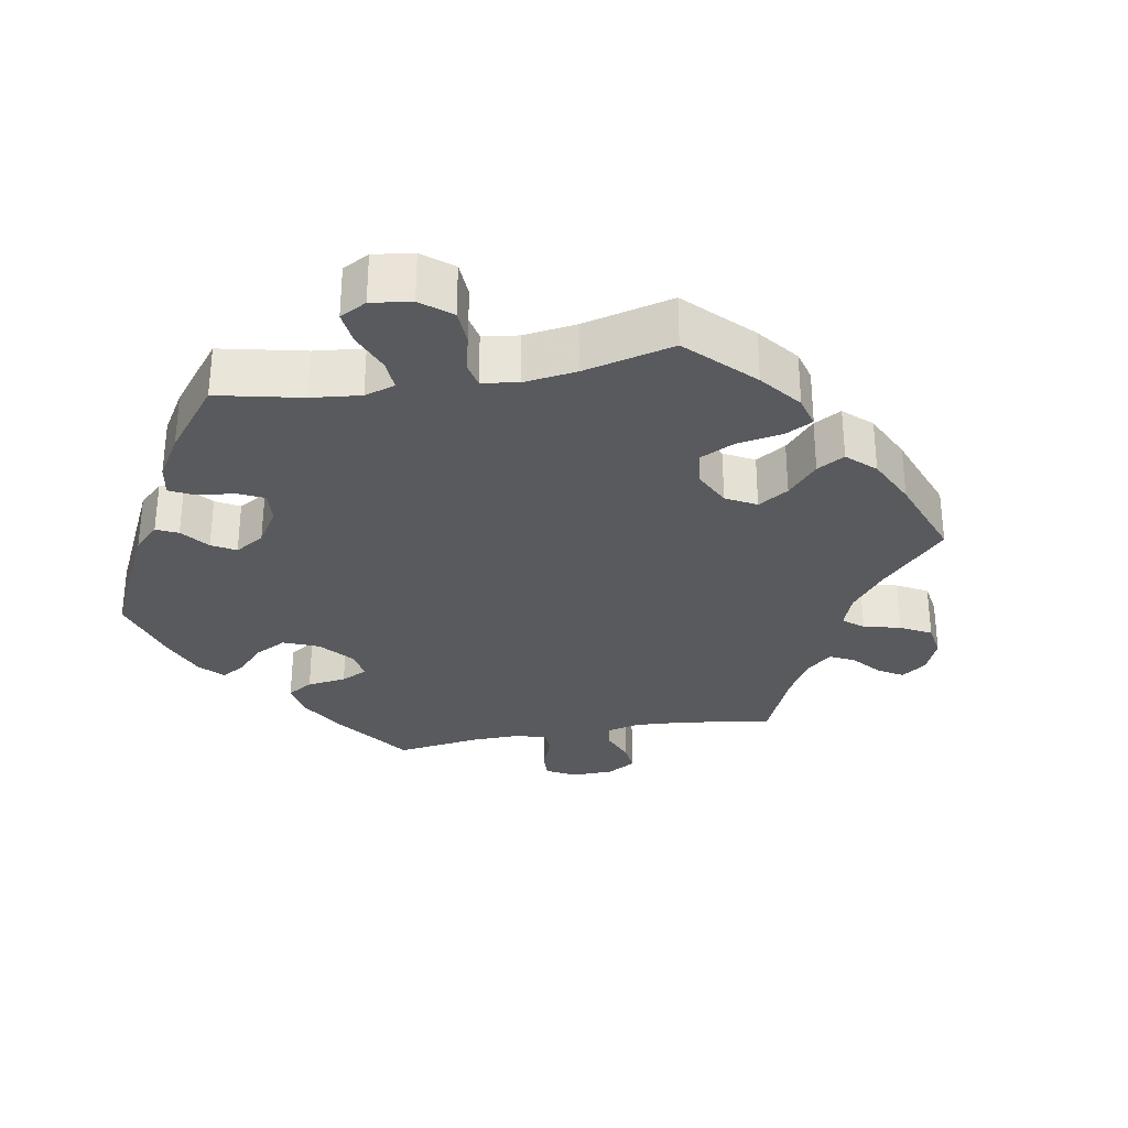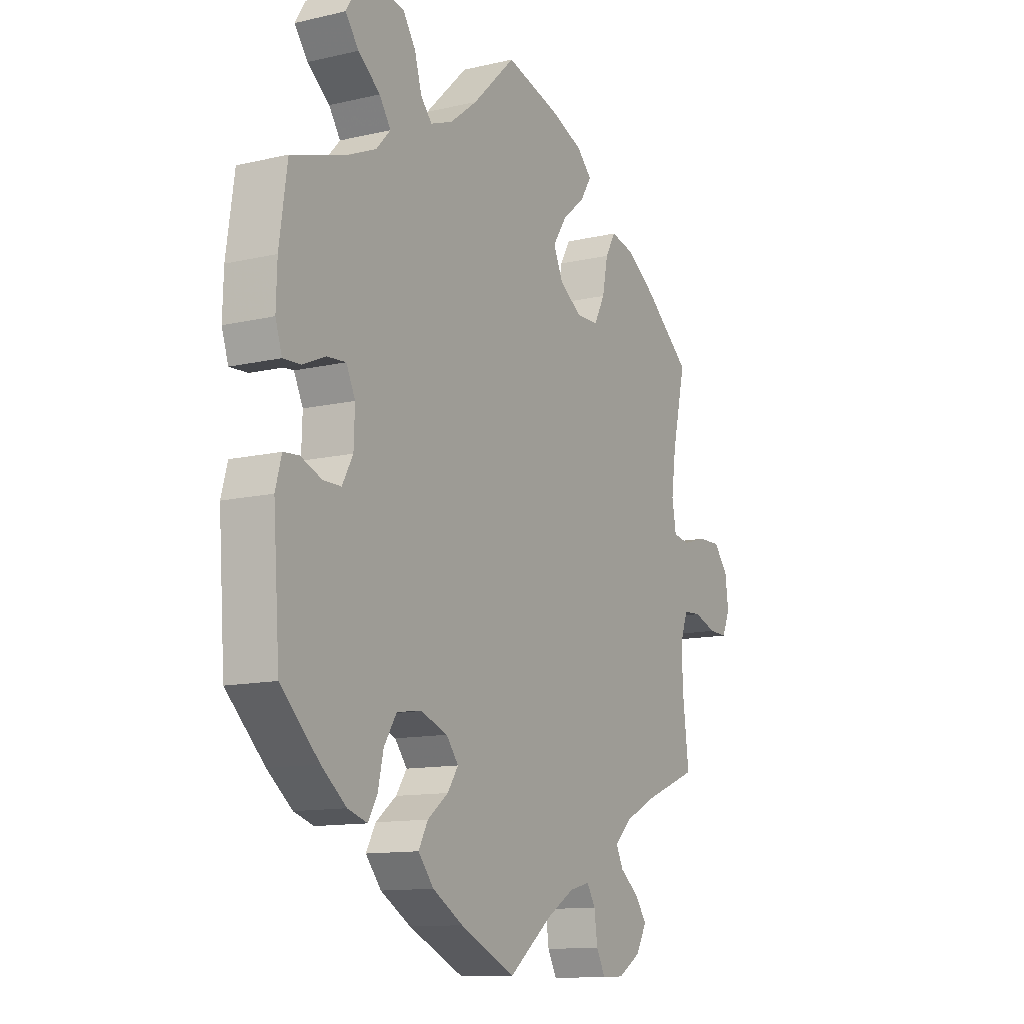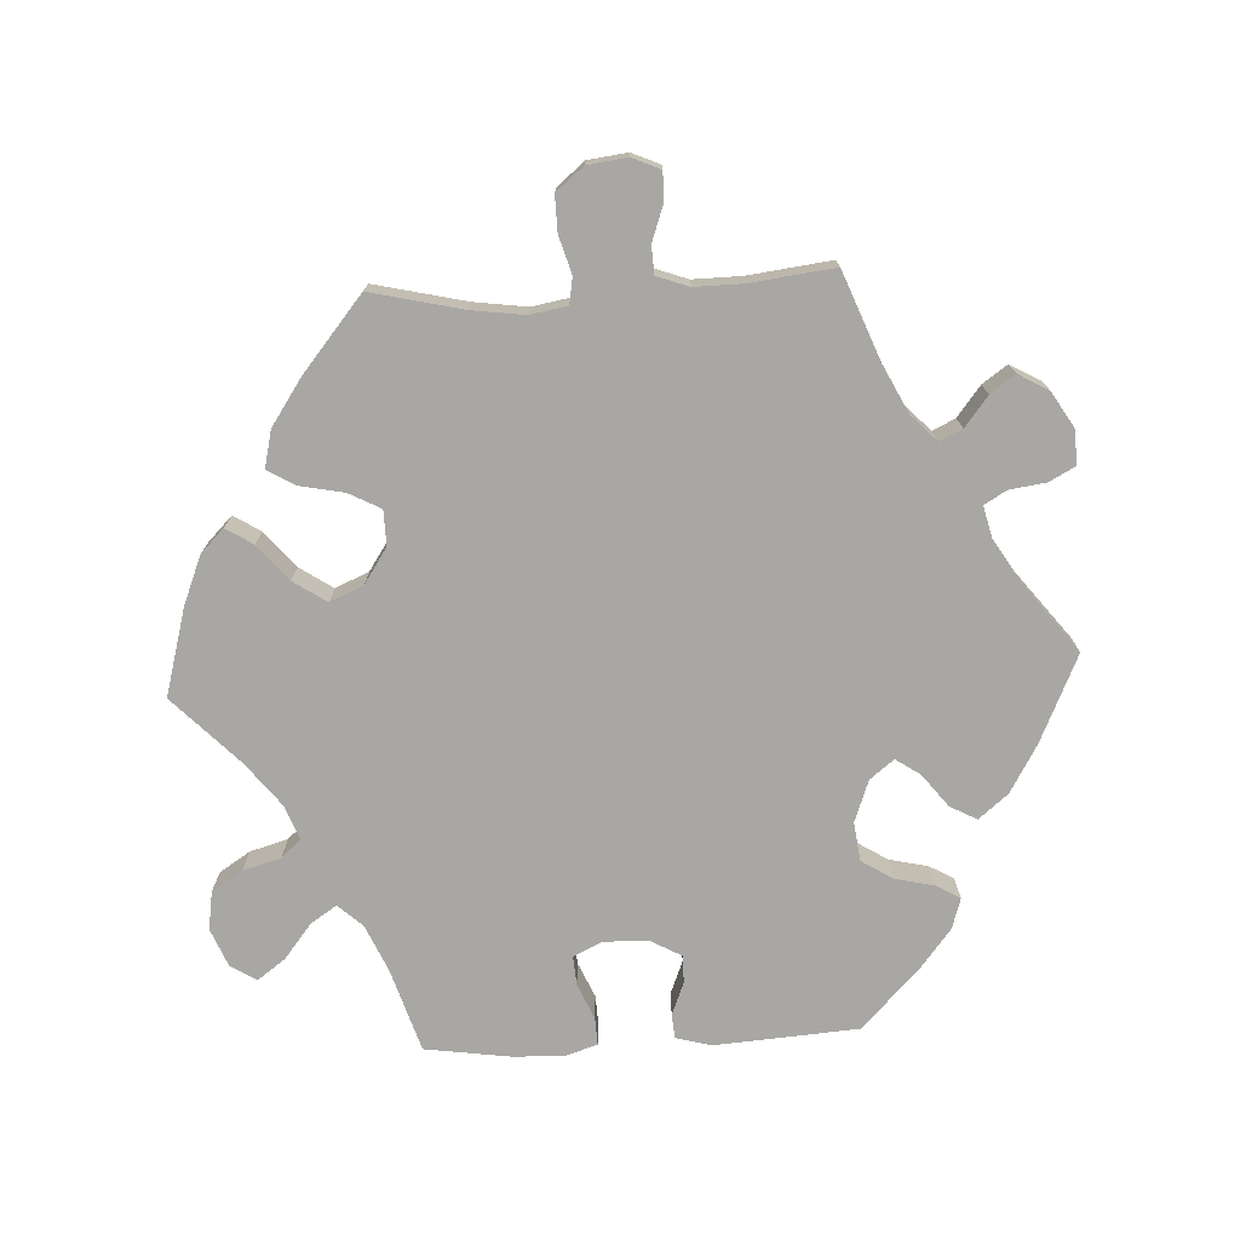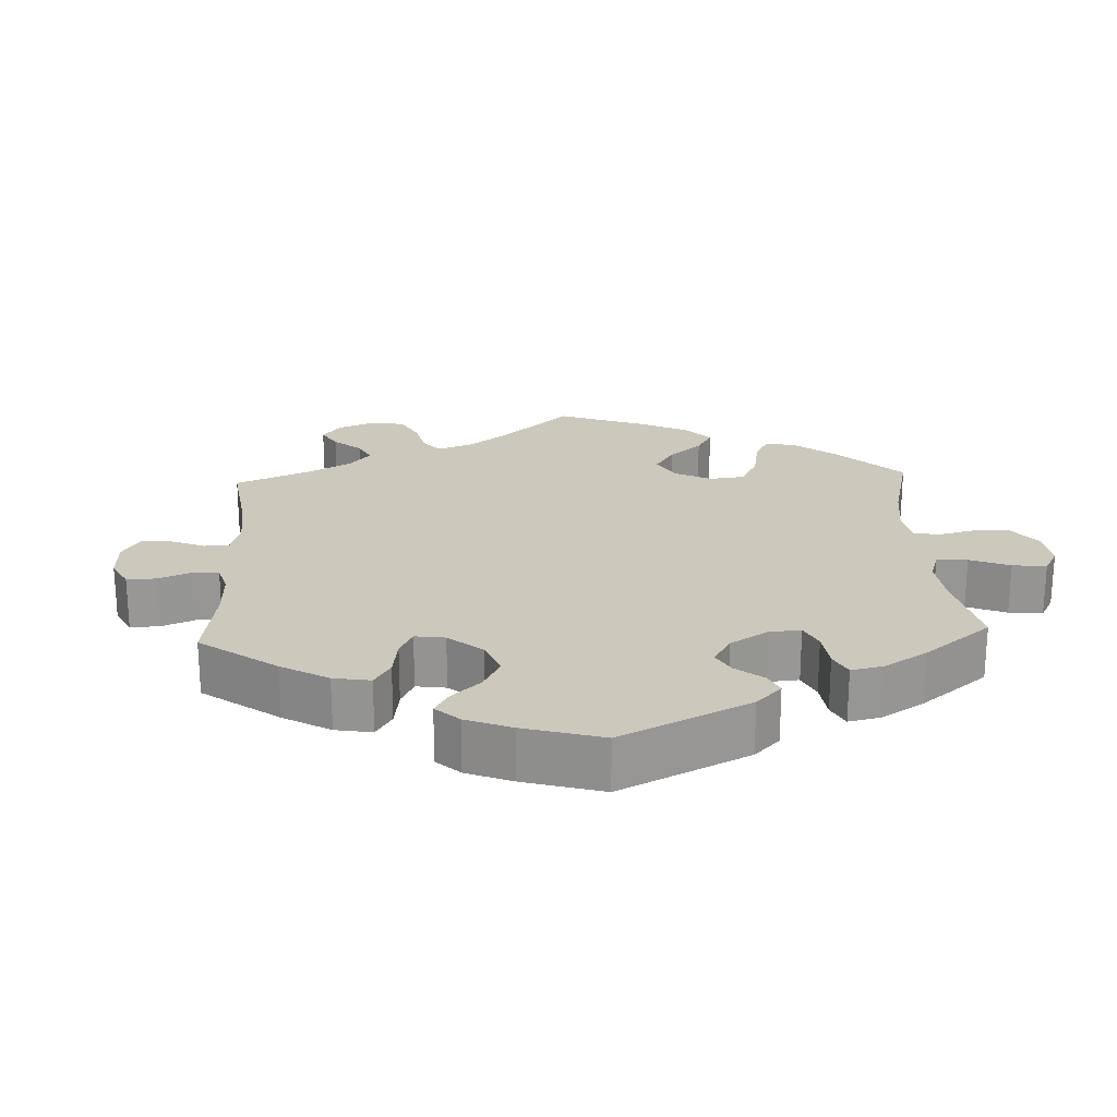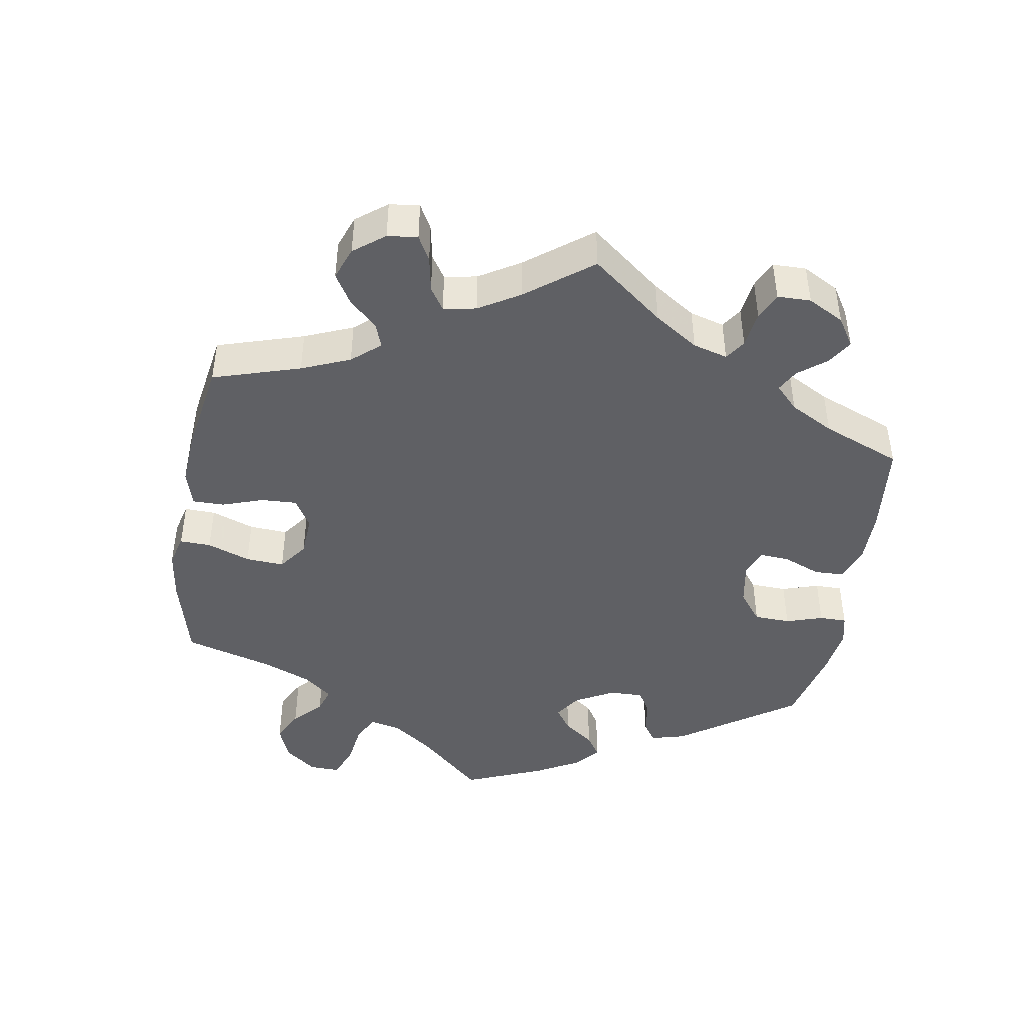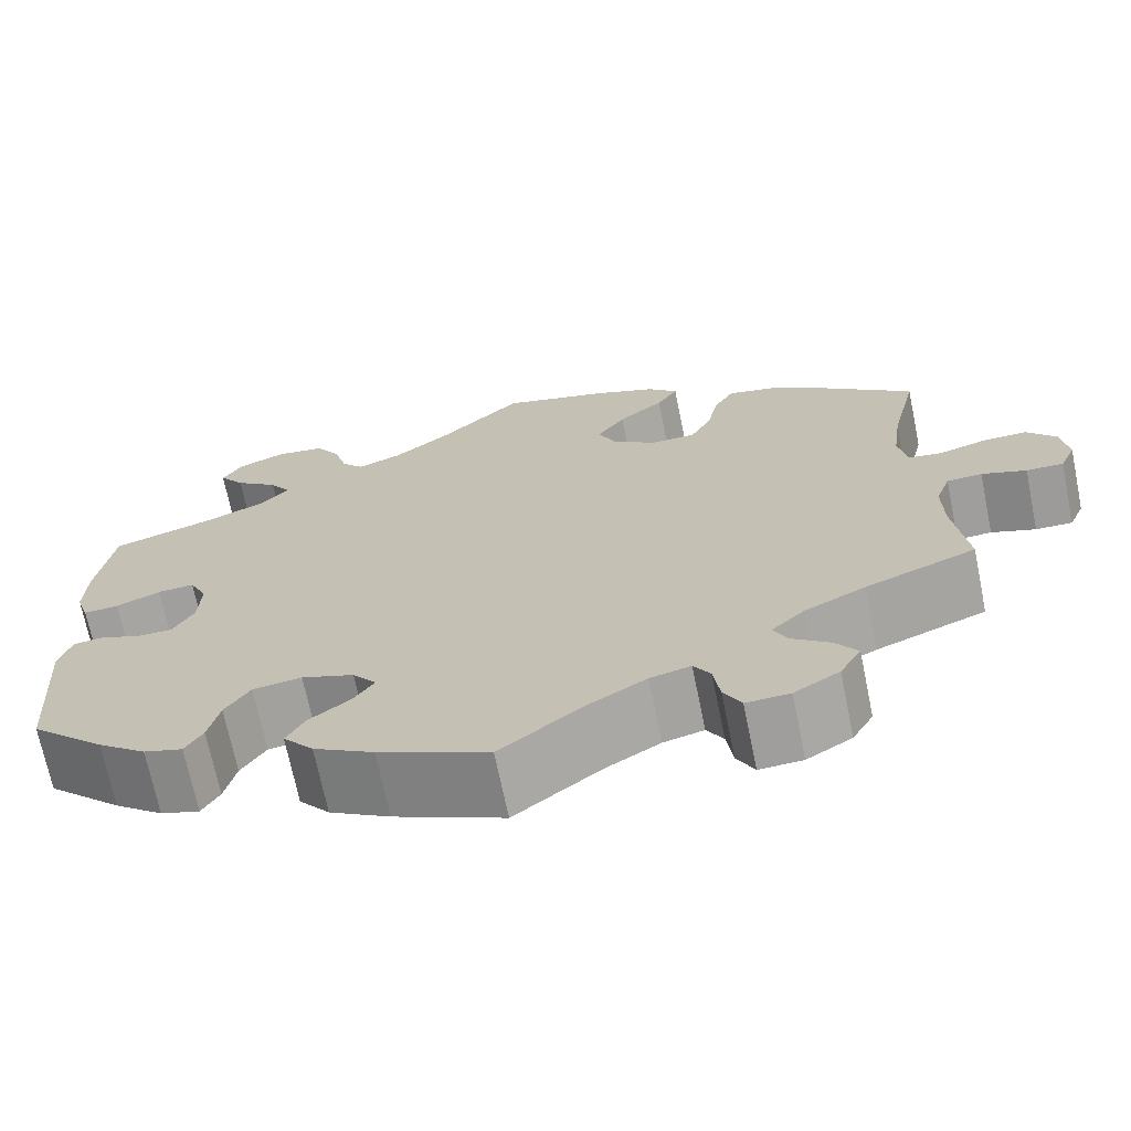
<metadata>
{"format":"obj","ext":"obj","renderer":"f3d","projection":"perspective","resolution":1024,"background":"white","views":[{"elev":-30.5,"azim":-19.8,"up":"+Y"},{"elev":-12.1,"azim":-60.9,"up":"+Z"},{"elev":-74.7,"azim":92.9,"up":"+Y"},{"elev":22.2,"azim":-122.7,"up":"+Y"},{"elev":-44.7,"azim":110.7,"up":"+Y"},{"elev":-70.1,"azim":11.6,"up":"+Z"}]}
</metadata>
<code>
v 0.117 0.07 0.545
v 0.184 0.07 0.518
v 0.216 0.07 0.486
v 0.193 0.07 0.449
v 0.144 0.07 0.408
v 0.114 0.07 0.363
v 0.134 0.07 0.317
v 0.182 0.07 0.285
v 0.23 0.07 0.286
v 0.253 0.07 0.33
v 0.265 0.07 0.39
v 0.287 0.07 0.428
v 0.338 0.07 0.416
v 0.401 0.07 0.373
v 0.501 0.07 0.29
v 0.472 0.07 0.165
v 0.462 0.07 0.092
v 0.471 0.07 0.041
v 0.507 0.07 0.035
v 0.558 0.07 0.05
v 0.607 0.07 0.051
v 0.638 0.07 0.013
v 0.645 0.07 -0.041
v 0.628 0.07 -0.08
v 0.588 0.07 -0.079
v 0.54 0.07 -0.062
v 0.502 0.07 -0.064
v 0.486 0.07 -0.108
v 0.487 0.07 -0.175
v 0.501 0.07 -0.289
v 0.382 0.07 -0.336
v 0.316 0.07 -0.369
v 0.28 0.07 -0.404
v 0.295 0.07 -0.435
v 0.336 0.07 -0.467
v 0.36 0.07 -0.501
v 0.337 0.07 -0.542
v 0.288 0.07 -0.572
v 0.241 0.07 -0.574
v 0.222 0.07 -0.538
v 0.215 0.07 -0.488
v 0.197 0.07 -0.458
v 0.153 0.07 -0.469
v 0.094 0.07 -0.505
v 0.001 0.07 -0.578
v -0.118 0.07 -0.524
v -0.183 0.07 -0.486
v -0.216 0.07 -0.446
v -0.196 0.07 -0.409
v -0.152 0.07 -0.375
v -0.129 0.07 -0.341
v -0.155 0.07 -0.308
v -0.212 0.07 -0.287
v -0.265 0.07 -0.294
v -0.292 0.07 -0.337
v -0.304 0.07 -0.39
v -0.323 0.07 -0.423
v -0.365 0.07 -0.41
v -0.418 0.07 -0.368
v -0.5 0.07 -0.289
v -0.514 0.07 -0.092
v -0.501 0.07 -0.044
v -0.468 0.07 -0.041
v -0.423 0.07 -0.059
v -0.385 0.07 -0.059
v -0.362 0.07 -0.017
v -0.36 0.07 0.044
v -0.379 0.07 0.084
v -0.419 0.07 0.081
v -0.467 0.07 0.06
v -0.505 0.07 0.058
v -0.519 0.07 0.101
v -0.517 0.07 0.171
v -0.5 0.07 0.289
v -0.385 0.07 0.325
v -0.322 0.07 0.353
v -0.292 0.07 0.386
v -0.316 0.07 0.422
v -0.363 0.07 0.459
v -0.391 0.07 0.497
v -0.369 0.07 0.533
v -0.317 0.07 0.554
v -0.265 0.07 0.546
v -0.238 0.07 0.504
v -0.223 0.07 0.452
v -0.199 0.07 0.425
v -0.152 0.07 0.443
v -0.093 0.07 0.489
v -0.001 0.07 0.578
v 0.117 0 0.545
v 0.184 0 0.518
v 0.216 0 0.486
v 0.193 0 0.449
v 0.144 0 0.408
v 0.114 0 0.363
v 0.134 0 0.317
v 0.182 0 0.285
v 0.23 0 0.286
v 0.253 0 0.33
v 0.265 0 0.39
v 0.287 0 0.428
v 0.338 0 0.416
v 0.401 0 0.373
v 0.501 0 0.29
v 0.472 0 0.165
v 0.462 0 0.092
v 0.471 0 0.041
v 0.507 0 0.035
v 0.558 0 0.05
v 0.607 0 0.051
v 0.638 0 0.013
v 0.645 0 -0.041
v 0.628 0 -0.08
v 0.588 0 -0.079
v 0.54 0 -0.062
v 0.502 0 -0.064
v 0.486 0 -0.108
v 0.487 0 -0.175
v 0.501 0 -0.289
v 0.382 0 -0.336
v 0.316 0 -0.369
v 0.28 0 -0.404
v 0.295 0 -0.435
v 0.336 0 -0.467
v 0.36 0 -0.501
v 0.337 0 -0.542
v 0.288 0 -0.572
v 0.241 0 -0.574
v 0.222 0 -0.538
v 0.215 0 -0.488
v 0.197 0 -0.458
v 0.153 0 -0.469
v 0.094 0 -0.505
v 0.001 0 -0.578
v -0.118 0 -0.524
v -0.183 0 -0.486
v -0.216 0 -0.446
v -0.196 0 -0.409
v -0.152 0 -0.375
v -0.129 0 -0.341
v -0.155 0 -0.308
v -0.212 0 -0.287
v -0.265 0 -0.294
v -0.292 0 -0.337
v -0.304 0 -0.39
v -0.323 0 -0.423
v -0.365 0 -0.41
v -0.418 0 -0.368
v -0.5 0 -0.289
v -0.514 0 -0.092
v -0.501 0 -0.044
v -0.468 0 -0.041
v -0.423 0 -0.059
v -0.385 0 -0.059
v -0.362 0 -0.017
v -0.36 0 0.044
v -0.379 0 0.084
v -0.419 0 0.081
v -0.467 0 0.06
v -0.505 0 0.058
v -0.519 0 0.101
v -0.517 0 0.171
v -0.5 0 0.289
v -0.385 0 0.325
v -0.322 0 0.353
v -0.292 0 0.386
v -0.316 0 0.422
v -0.363 0 0.459
v -0.391 0 0.497
v -0.369 0 0.533
v -0.317 0 0.554
v -0.265 0 0.546
v -0.238 0 0.504
v -0.223 0 0.452
v -0.199 0 0.425
v -0.152 0 0.443
v -0.093 0 0.489
v -0.001 0 0.578
f 88 89 1 2
f 87 88 2 3
f 86 87 3 4
f 82 83 84 85
f 82 85 86
f 81 82 86
f 78 79 80 81
f 77 78 81 86
f 76 77 86 4
f 72 73 74 75
f 69 70 71 72
f 68 69 72 75
f 67 68 75 76
f 61 62 63 64
f 61 64 65
f 60 61 65
f 59 60 65 66
f 55 56 57 58
f 54 55 58 59
f 47 48 49 50
f 47 50 51
f 44 45 46 47
f 43 44 47 51
f 42 43 51 52
f 38 39 40 41
f 38 41 42
f 37 38 42
f 34 35 36 37
f 33 34 37 42
f 32 33 42 52
f 29 30 31
f 28 29 31 32
f 27 28 32 52
f 23 24 25 26
f 23 26 27
f 22 23 27
f 19 20 21 22
f 18 19 22 27
f 13 14 15 16
f 13 16 17
f 10 11 12 13
f 9 10 13 17
f 8 9 17 18
f 67 76 4 5
f 66 67 5 6
f 54 59 66 6
f 53 54 6 7
f 18 27 52 53
f 7 8 18 53
f 91 90 178 177
f 92 91 177 176
f 93 92 176 175
f 174 173 172 171
f 175 174 171
f 175 171 170
f 170 169 168 167
f 175 170 167 166
f 93 175 166 165
f 164 163 162 161
f 161 160 159 158
f 164 161 158 157
f 165 164 157 156
f 153 152 151 150
f 154 153 150
f 154 150 149
f 155 154 149 148
f 147 146 145 144
f 148 147 144 143
f 139 138 137 136
f 140 139 136
f 136 135 134 133
f 140 136 133 132
f 141 140 132 131
f 130 129 128 127
f 131 130 127
f 131 127 126
f 126 125 124 123
f 131 126 123 122
f 141 131 122 121
f 120 119 118
f 121 120 118 117
f 141 121 117 116
f 115 114 113 112
f 116 115 112
f 116 112 111
f 111 110 109 108
f 116 111 108 107
f 105 104 103 102
f 106 105 102
f 102 101 100 99
f 106 102 99 98
f 107 106 98 97
f 94 93 165 156
f 95 94 156 155
f 95 155 148 143
f 96 95 143 142
f 142 141 116 107
f 142 107 97 96
f 1 90 91 2
f 2 91 92 3
f 3 92 93 4
f 4 93 94 5
f 5 94 95 6
f 6 95 96 7
f 7 96 97 8
f 8 97 98 9
f 9 98 99 10
f 10 99 100 11
f 11 100 101 12
f 12 101 102 13
f 13 102 103 14
f 14 103 104 15
f 15 104 105 16
f 16 105 106 17
f 17 106 107 18
f 18 107 108 19
f 19 108 109 20
f 20 109 110 21
f 21 110 111 22
f 22 111 112 23
f 23 112 113 24
f 24 113 114 25
f 25 114 115 26
f 26 115 116 27
f 27 116 117 28
f 28 117 118 29
f 29 118 119 30
f 30 119 120 31
f 31 120 121 32
f 32 121 122 33
f 33 122 123 34
f 34 123 124 35
f 35 124 125 36
f 36 125 126 37
f 37 126 127 38
f 38 127 128 39
f 39 128 129 40
f 40 129 130 41
f 41 130 131 42
f 42 131 132 43
f 43 132 133 44
f 44 133 134 45
f 45 134 135 46
f 46 135 136 47
f 47 136 137 48
f 48 137 138 49
f 49 138 139 50
f 50 139 140 51
f 51 140 141 52
f 52 141 142 53
f 53 142 143 54
f 54 143 144 55
f 55 144 145 56
f 56 145 146 57
f 57 146 147 58
f 58 147 148 59
f 59 148 149 60
f 60 149 150 61
f 61 150 151 62
f 62 151 152 63
f 63 152 153 64
f 64 153 154 65
f 65 154 155 66
f 66 155 156 67
f 67 156 157 68
f 68 157 158 69
f 69 158 159 70
f 70 159 160 71
f 71 160 161 72
f 72 161 162 73
f 73 162 163 74
f 74 163 164 75
f 75 164 165 76
f 76 165 166 77
f 77 166 167 78
f 78 167 168 79
f 79 168 169 80
f 80 169 170 81
f 81 170 171 82
f 82 171 172 83
f 83 172 173 84
f 84 173 174 85
f 85 174 175 86
f 86 175 176 87
f 87 176 177 88
f 88 177 178 89
f 89 178 90 1

</code>
